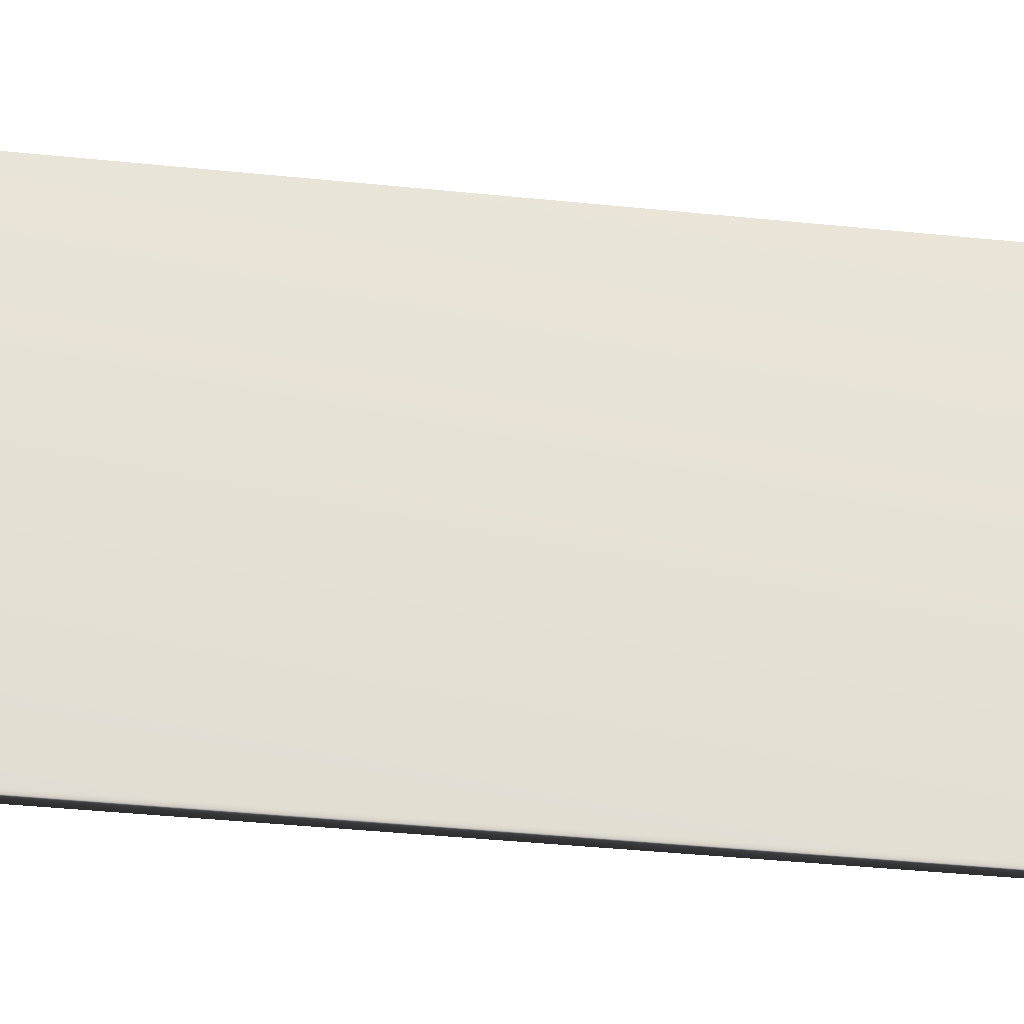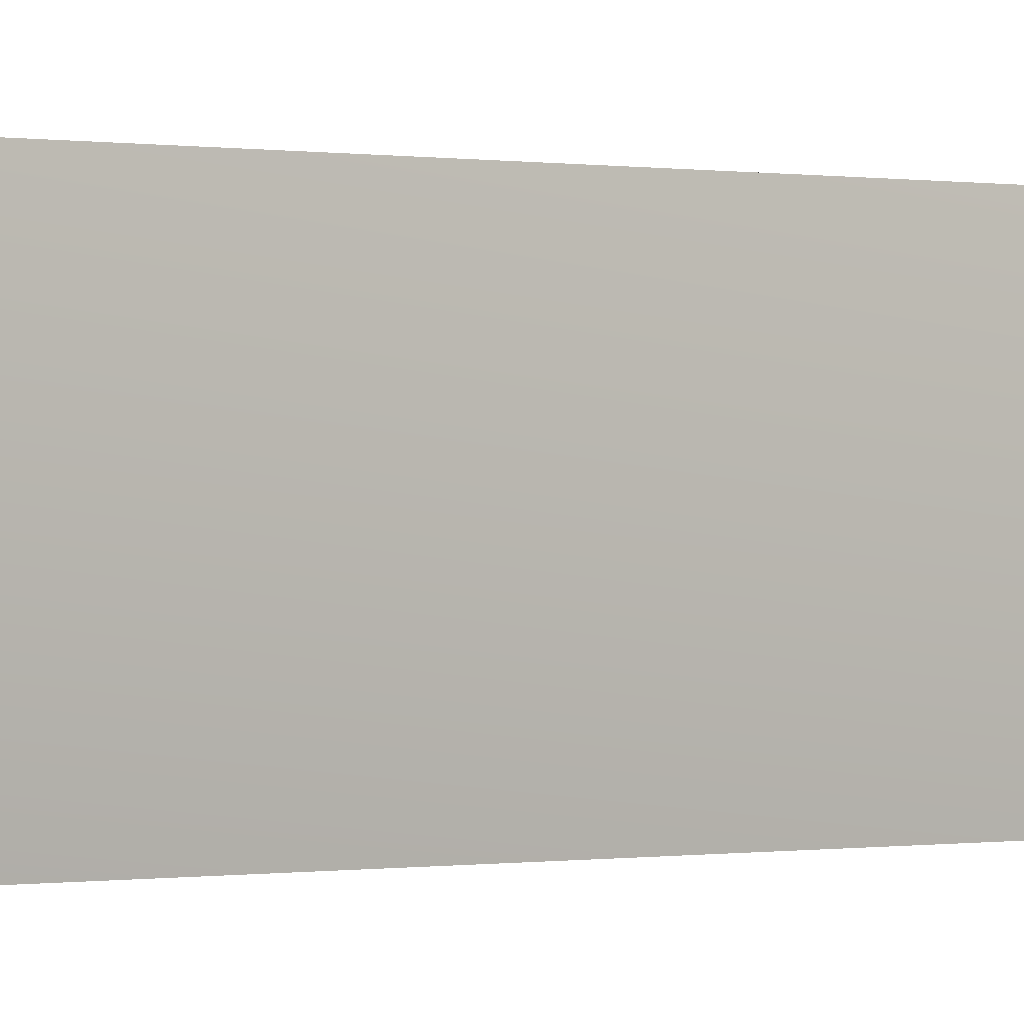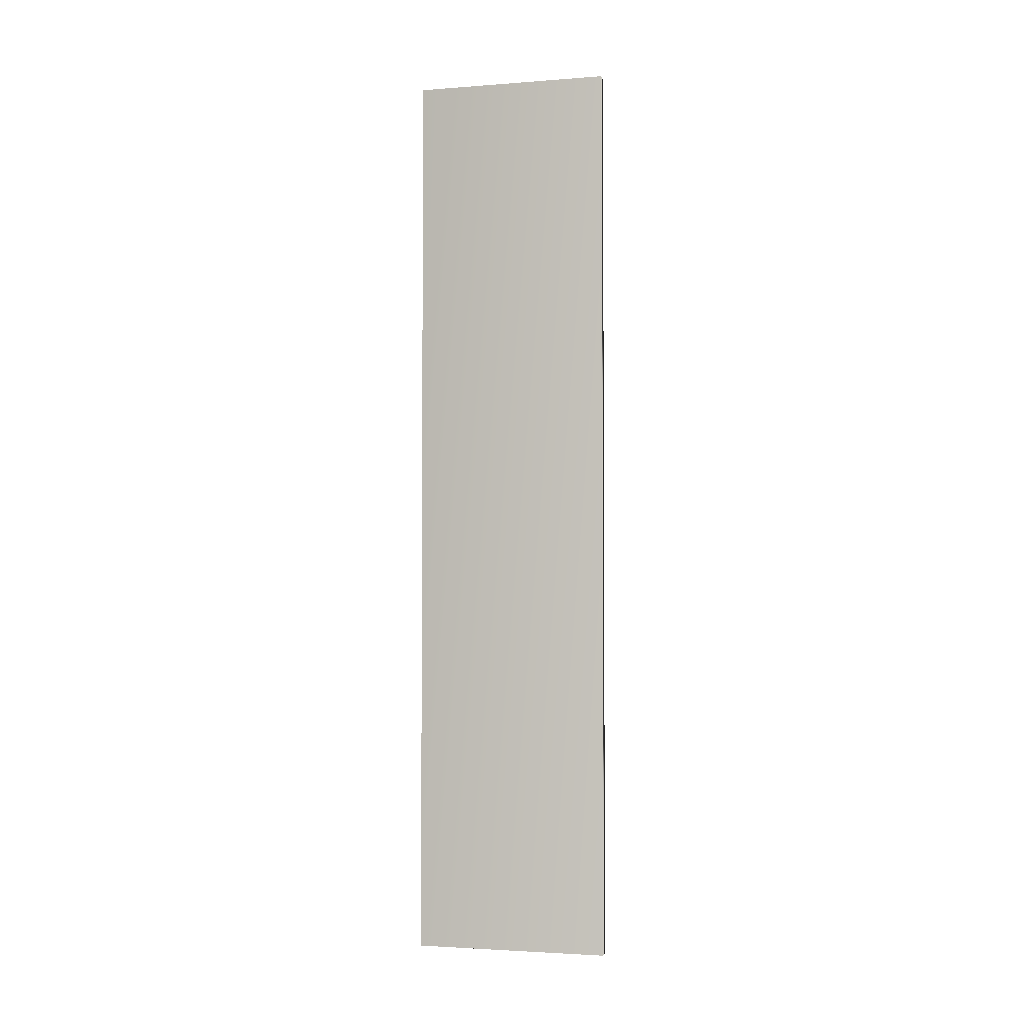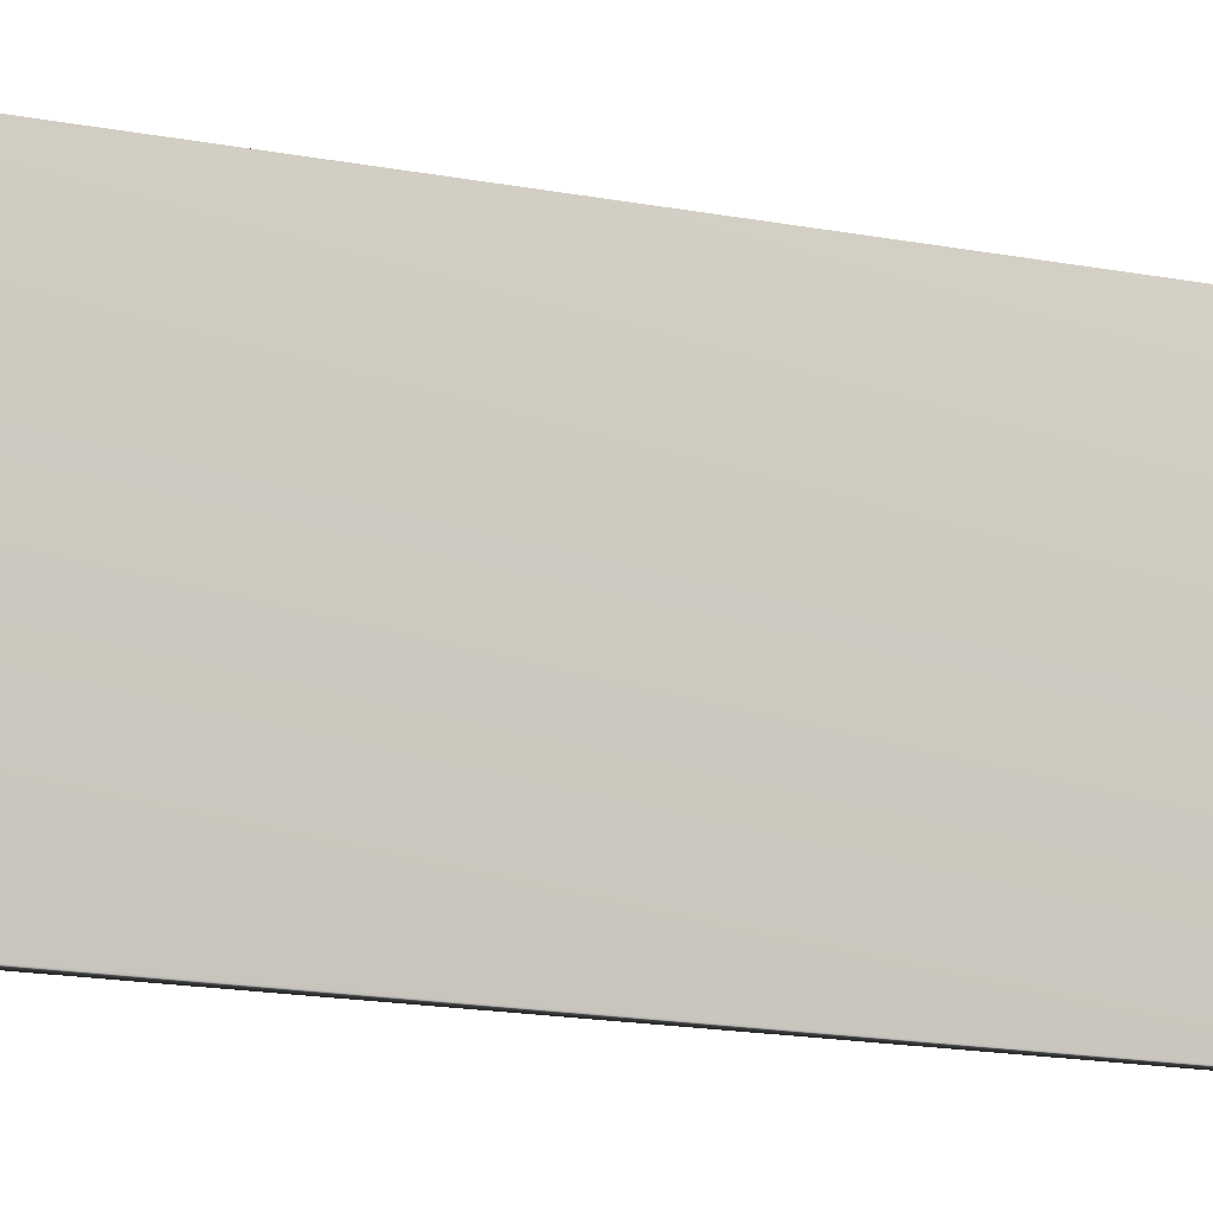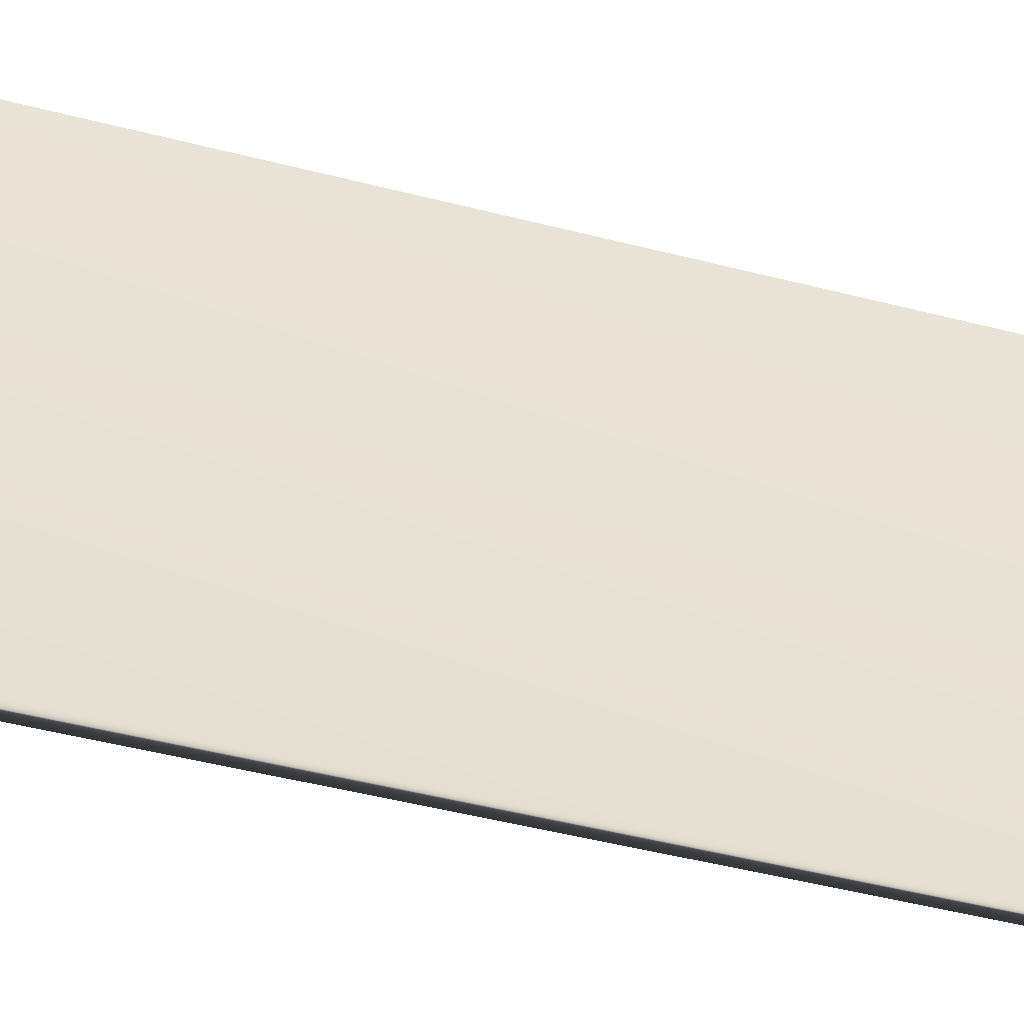
<metadata>
{"format":"obj","ext":"obj","renderer":"f3d","projection":"perspective","resolution":1024,"background":"white","views":[{"elev":-26.3,"azim":79.6,"up":"+Z"},{"elev":-0.1,"azim":50.4,"up":"+Z"},{"elev":-2.7,"azim":104.9,"up":"+Y"},{"elev":-11.7,"azim":61.1,"up":"+Z"},{"elev":-33.5,"azim":68.7,"up":"+Z"}]}
</metadata>
<code>
v 14.14 23.75 -94.58
v 14.14 23.75 -93.08
v 14.06 23.75 -94.58
v 14.06 23.75 -93.08
v 14.06 30.75 -94.58
v 14.06 30.75 -93.08
v 14.14 30.75 -94.58
v 14.14 30.75 -93.08
f 1 2 3
f 3 2 4
f 5 3 6
f 6 3 4
f 7 1 5
f 5 1 3
f 2 8 4
f 4 8 6
f 8 2 7
f 7 2 1
f 8 7 6
f 6 7 5

</code>
